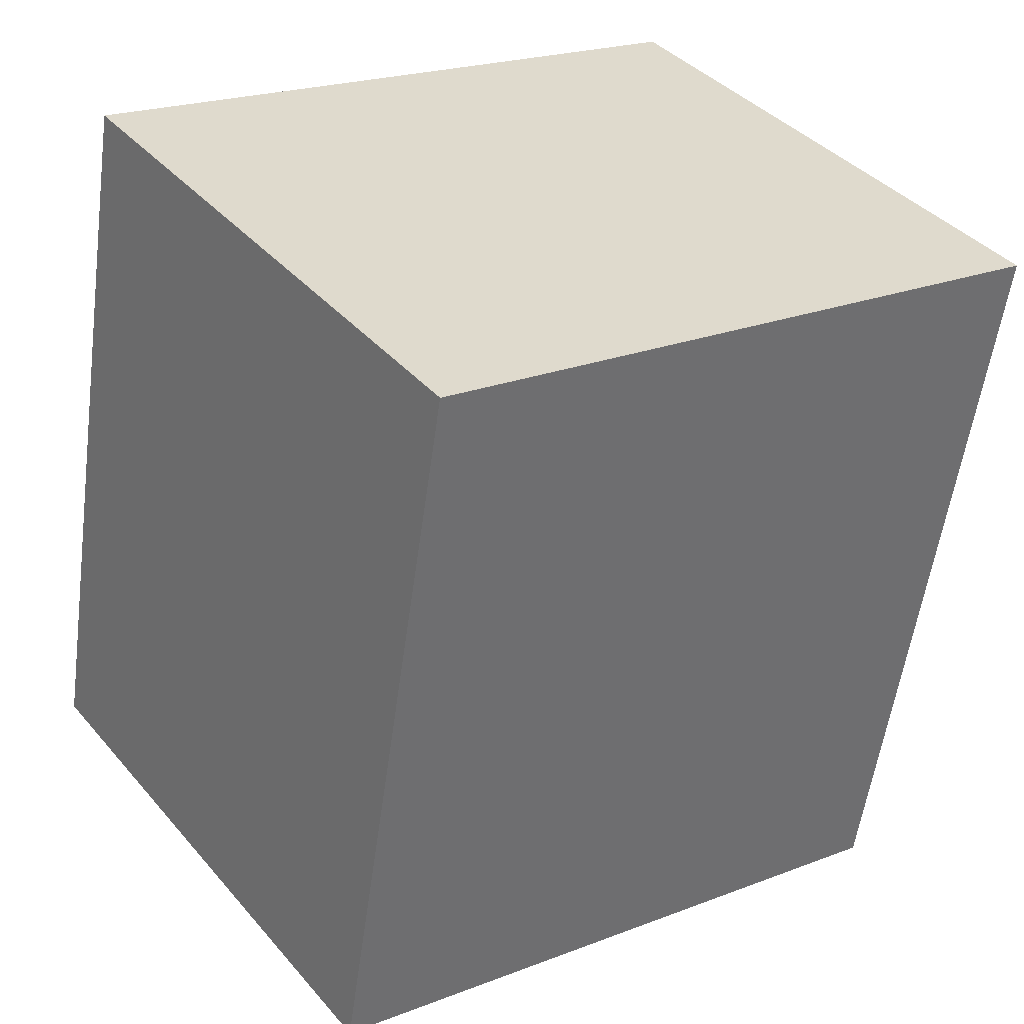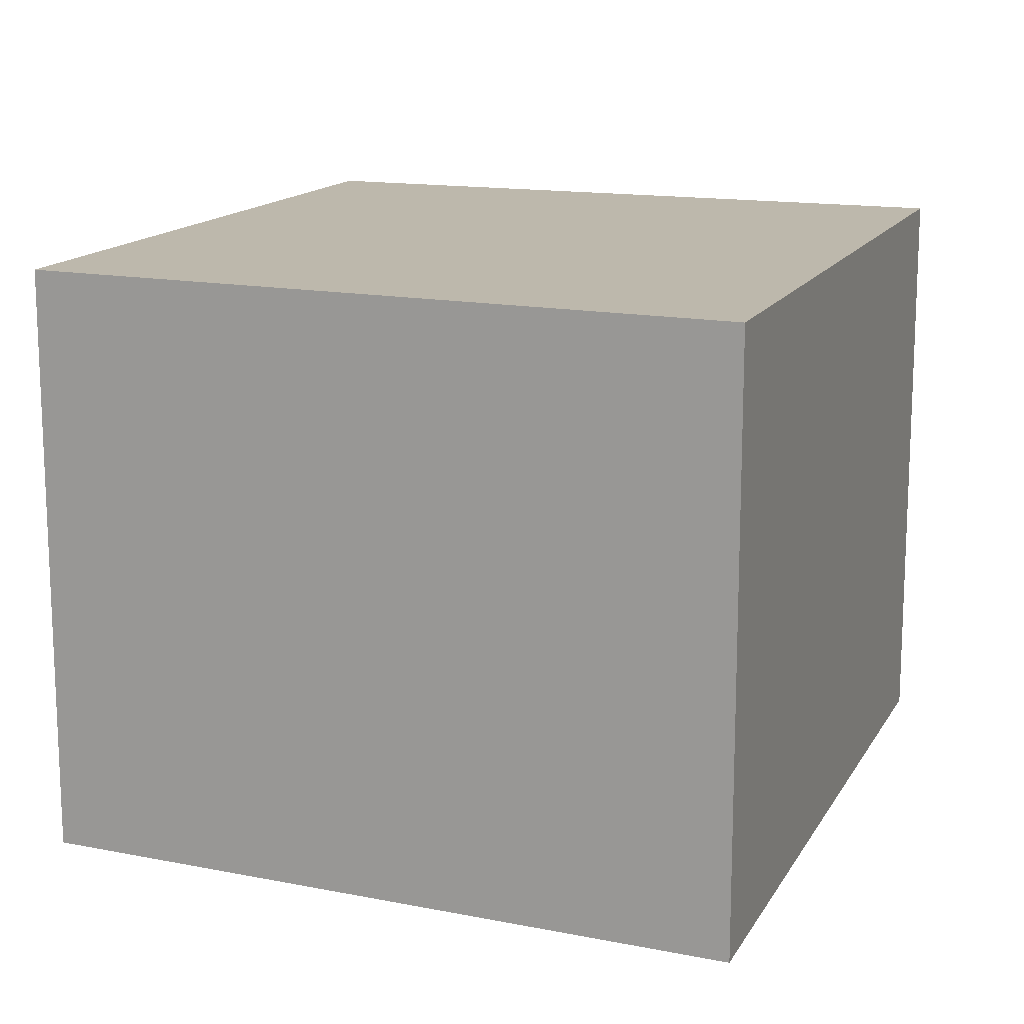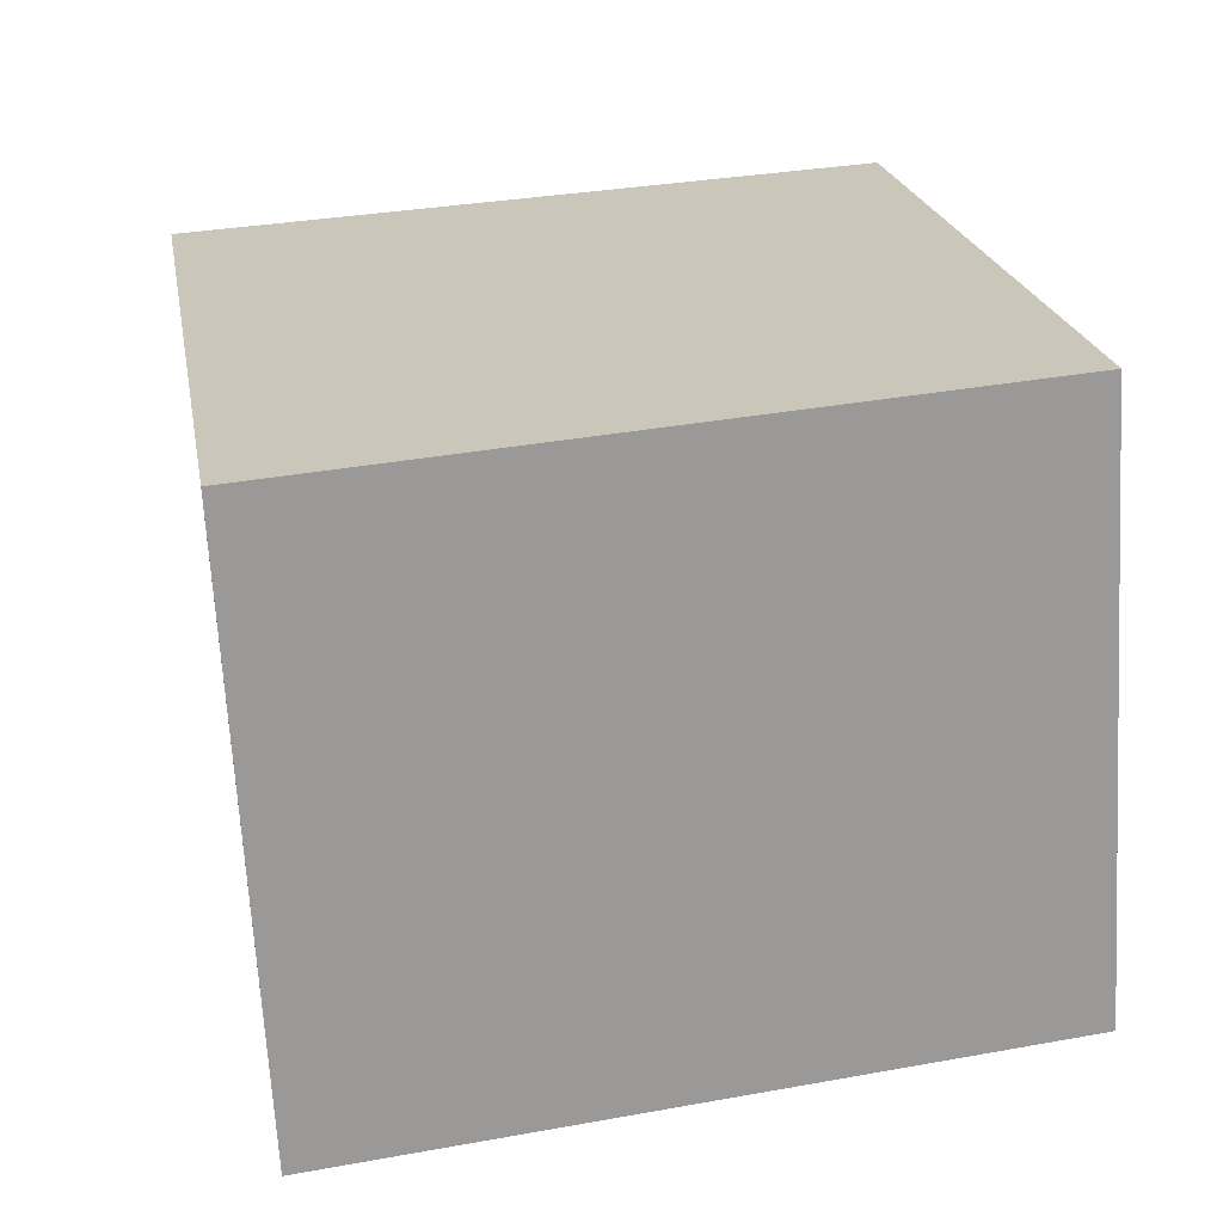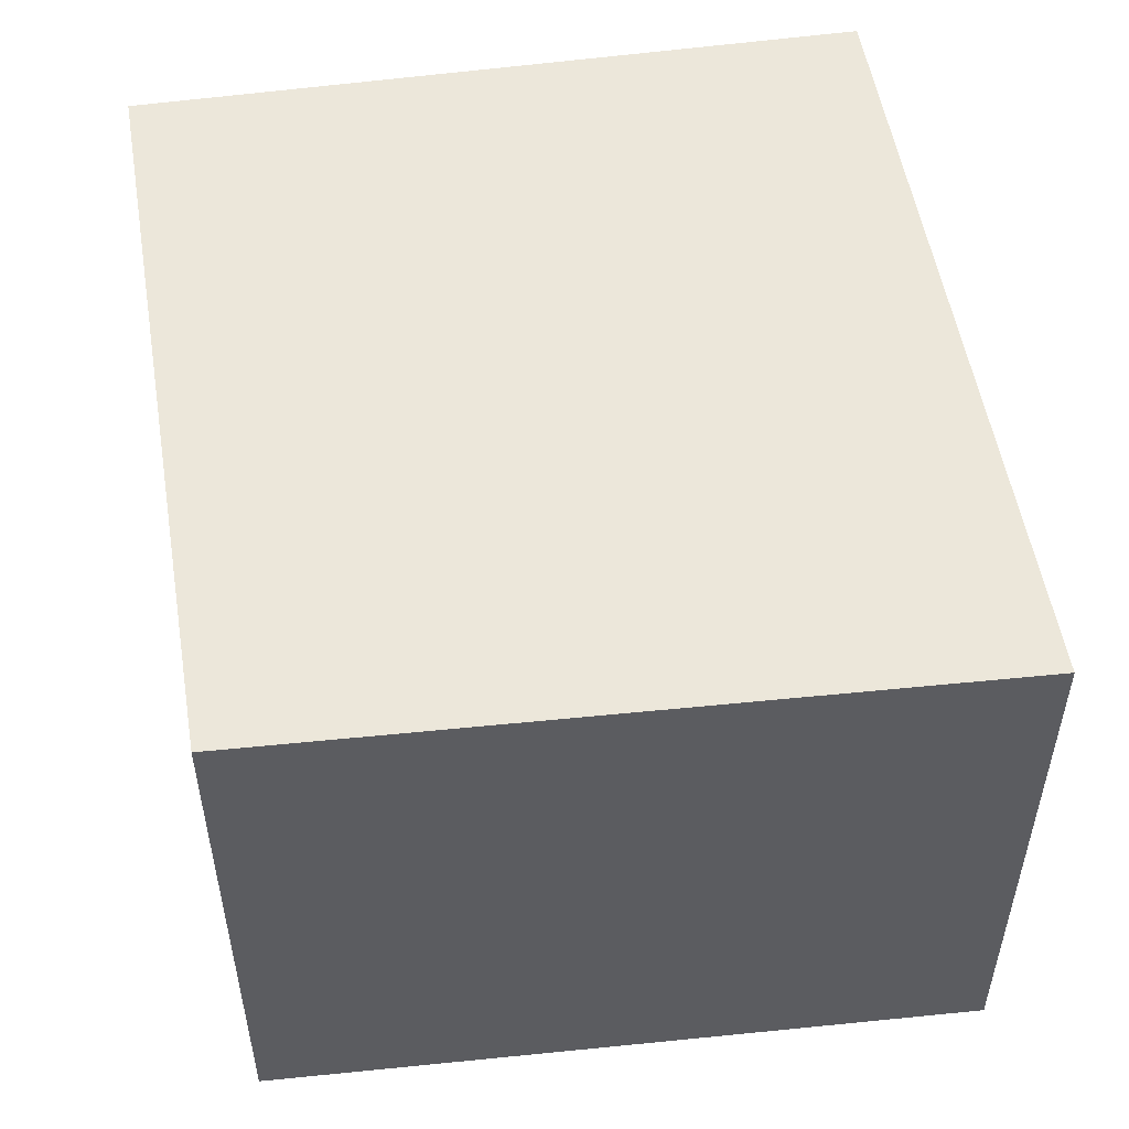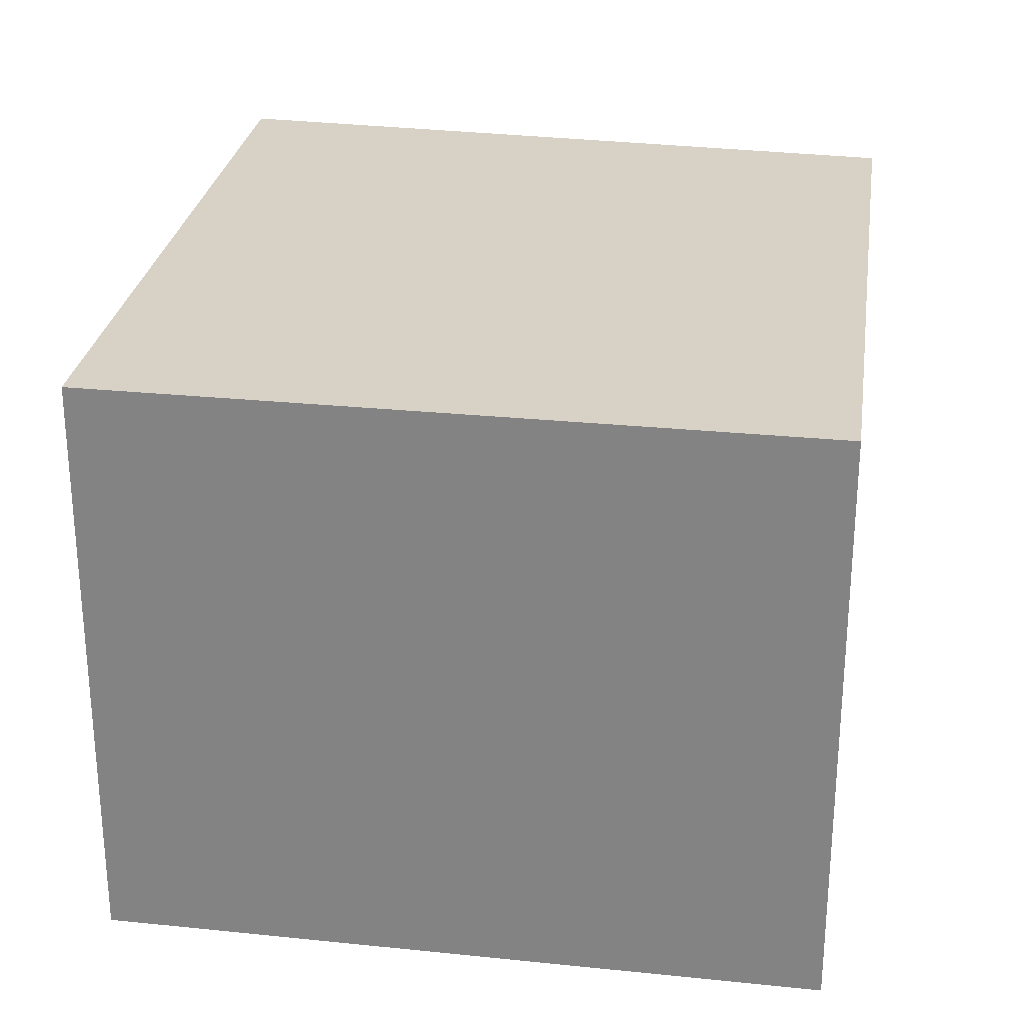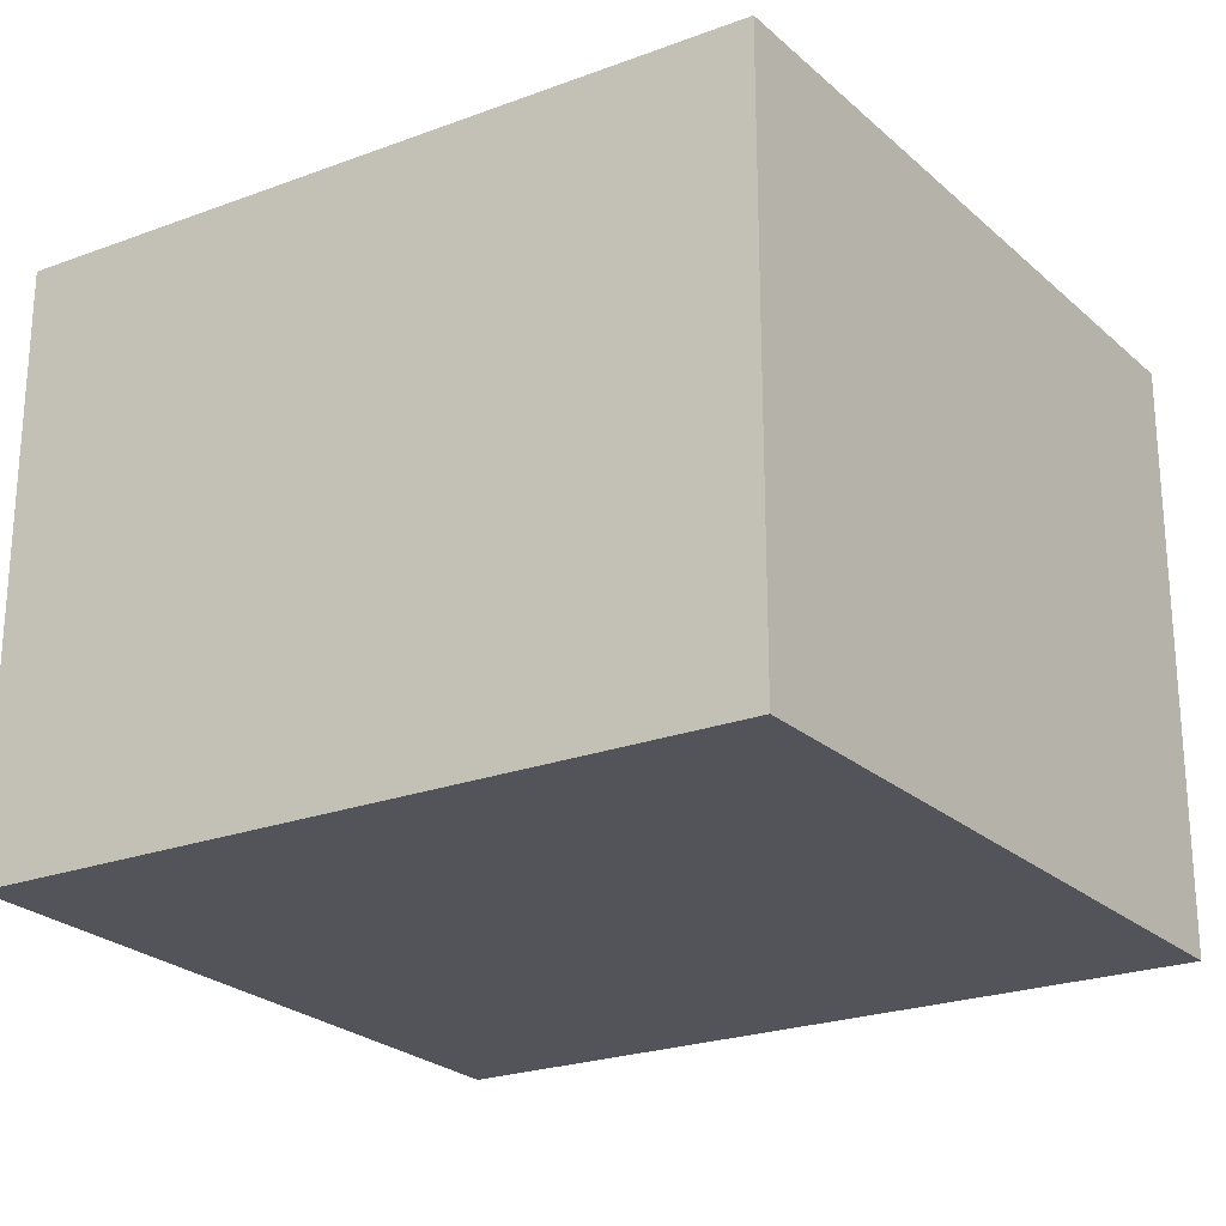
<metadata>
{"format":"obj","ext":"obj","renderer":"f3d","projection":"perspective","resolution":1024,"background":"white","views":[{"elev":38.6,"azim":144.2,"up":"+Z"},{"elev":14.7,"azim":-169.6,"up":"+Y"},{"elev":-68.1,"azim":3.3,"up":"+Z"},{"elev":53.3,"azim":160.8,"up":"+Y"},{"elev":27.3,"azim":-1.6,"up":"+Y"},{"elev":-23.9,"azim":112.0,"up":"+Y"}]}
</metadata>
<code>
v  0 2.54 1.555e-16
v  3.564 2.54 -2.589
v  0.563 2.54 -3.284
v  3.018 2.54 0.57
v  0.563 2.011e-16 -3.284
v  0 0 0
v  3.018 -3.49e-17 0.57
v  3.564 1.585e-16 -2.589
g defaultobject
f 1 2 3
f 2 1 4
f 5 1 3
f 1 5 6
f 6 4 1
f 4 6 7
f 7 2 4
f 2 7 8
f 8 3 2
f 3 8 5
f 8 6 5
f 6 8 7

</code>
